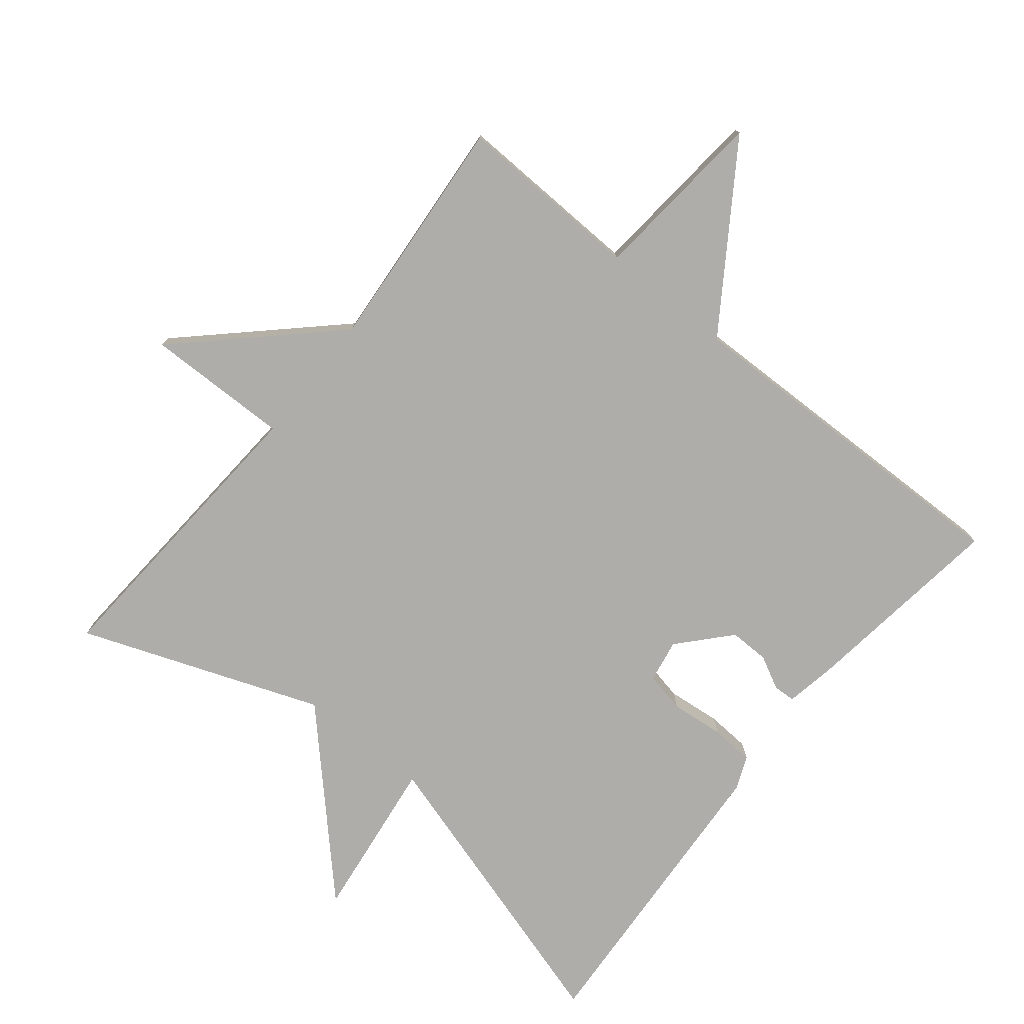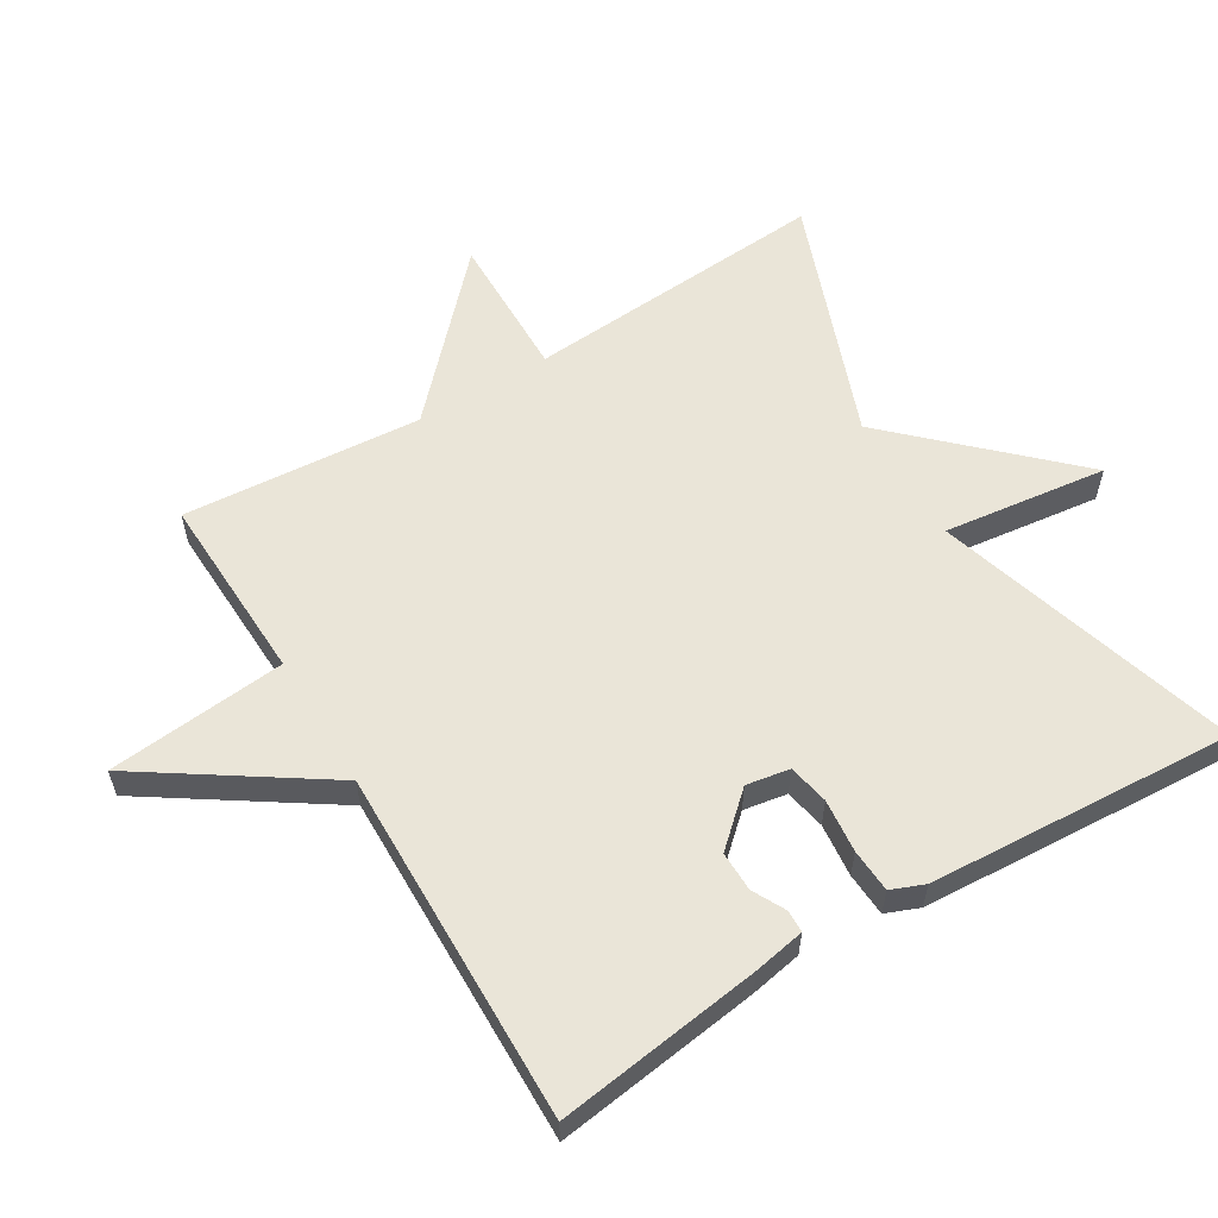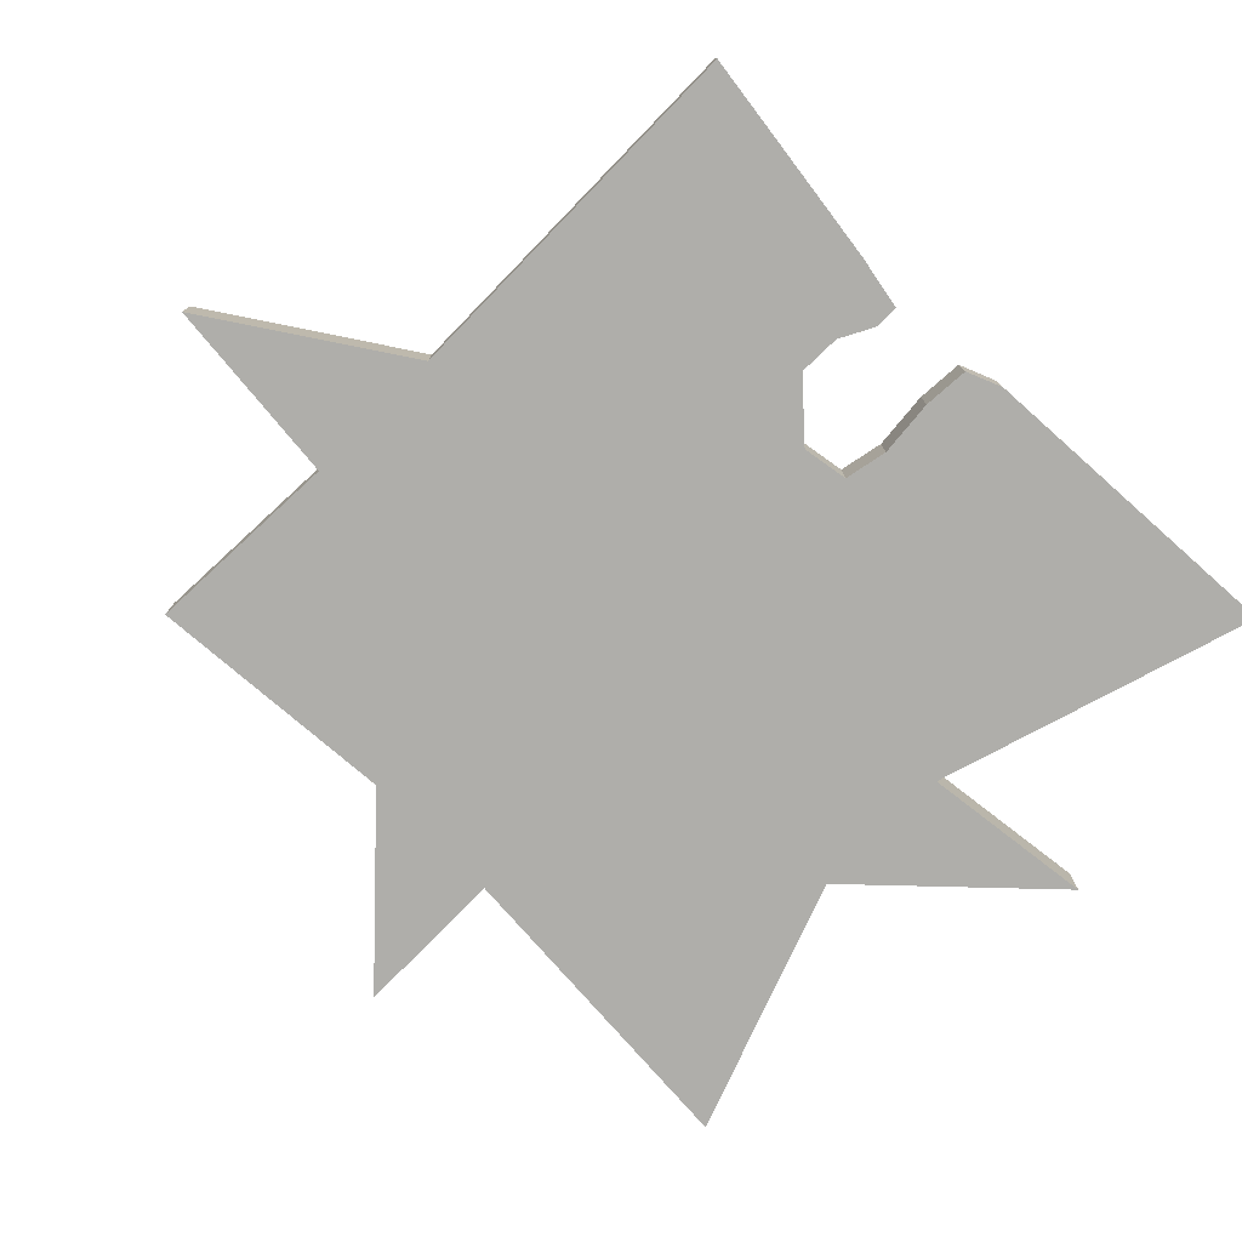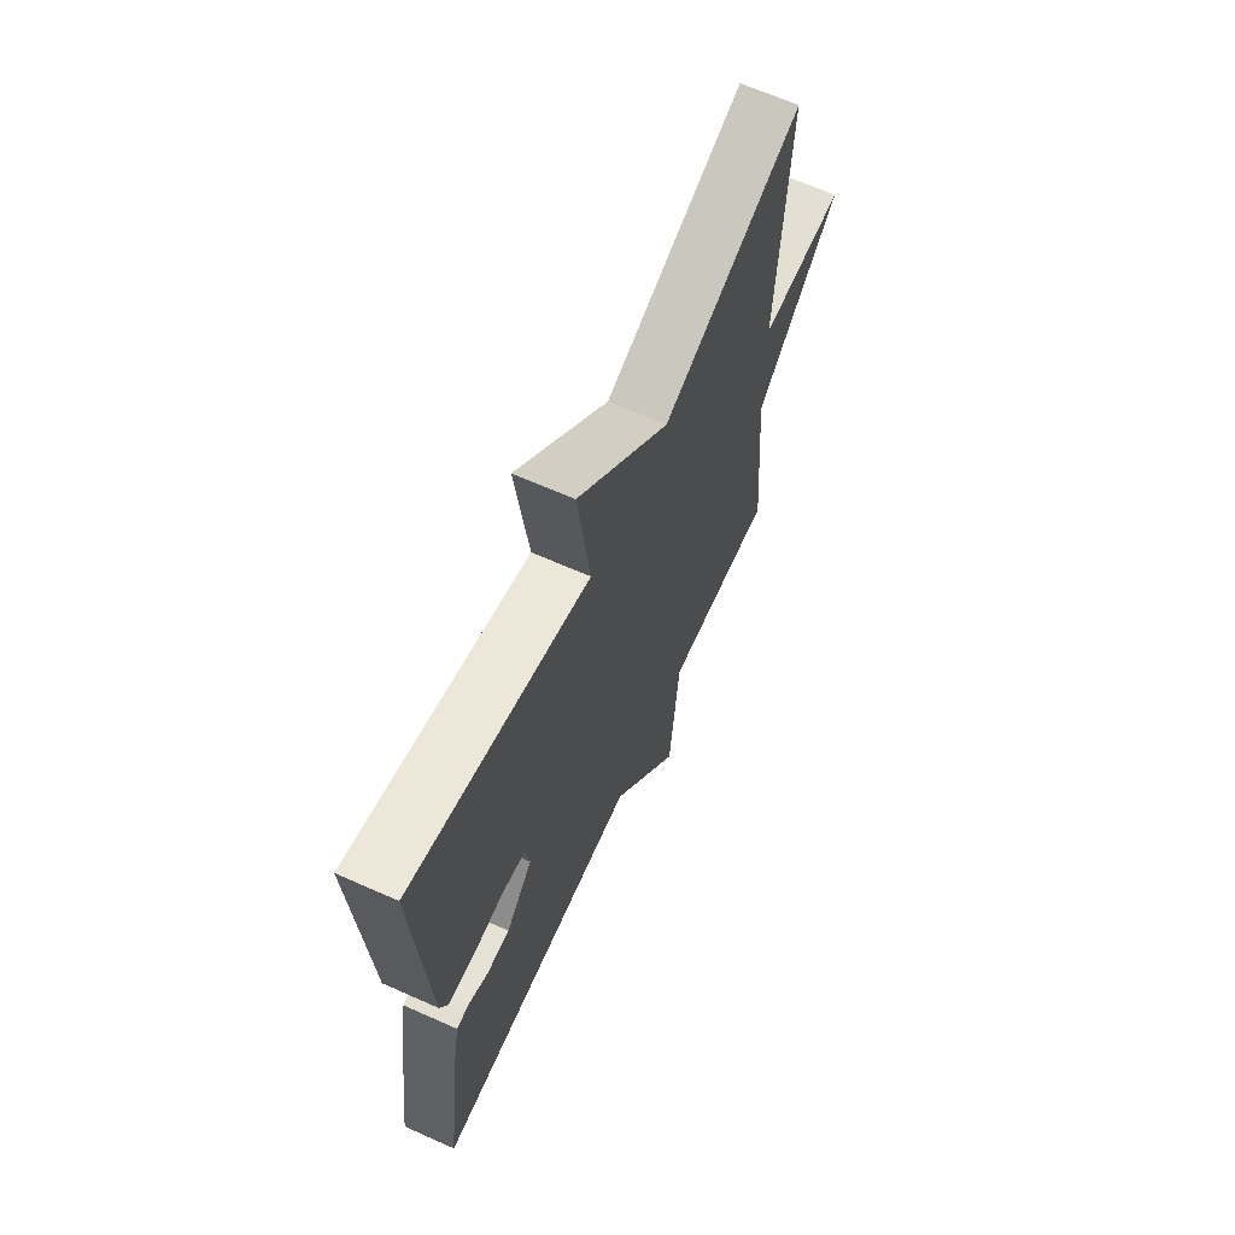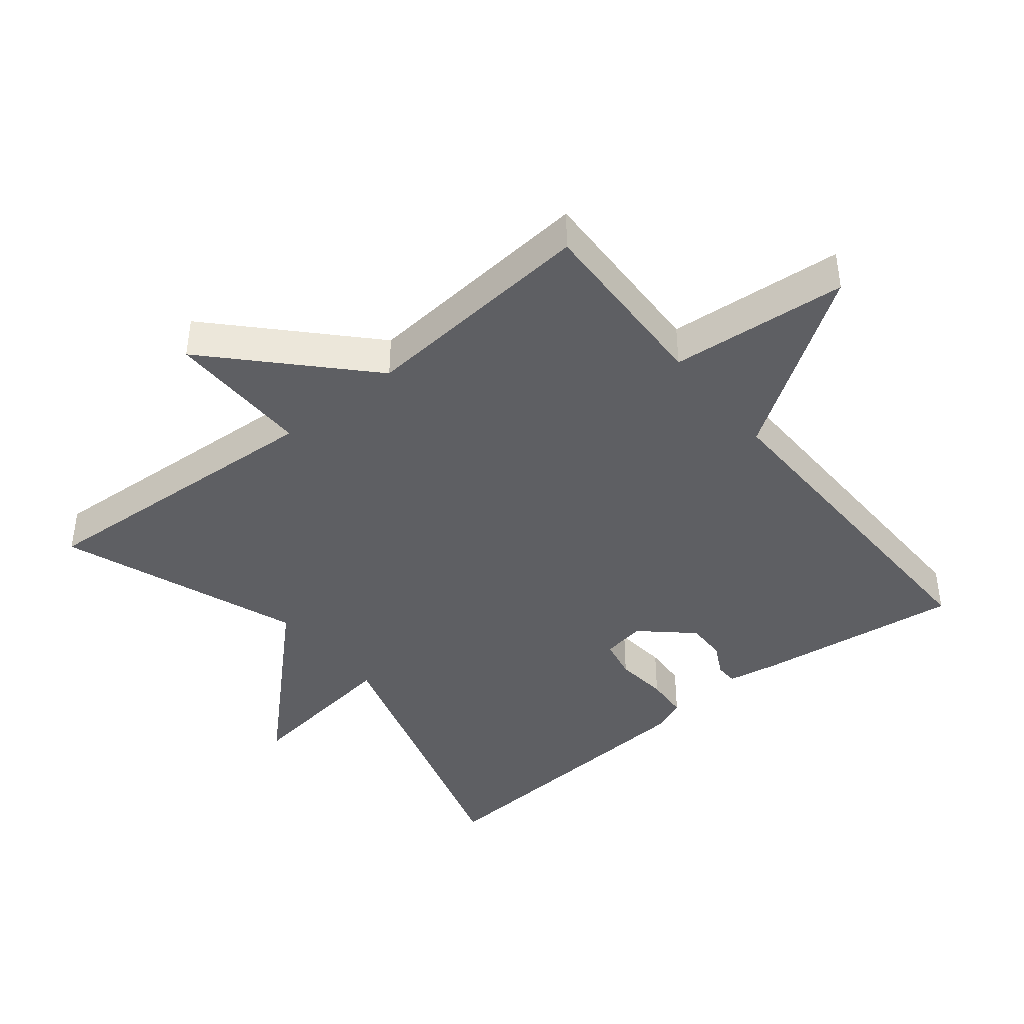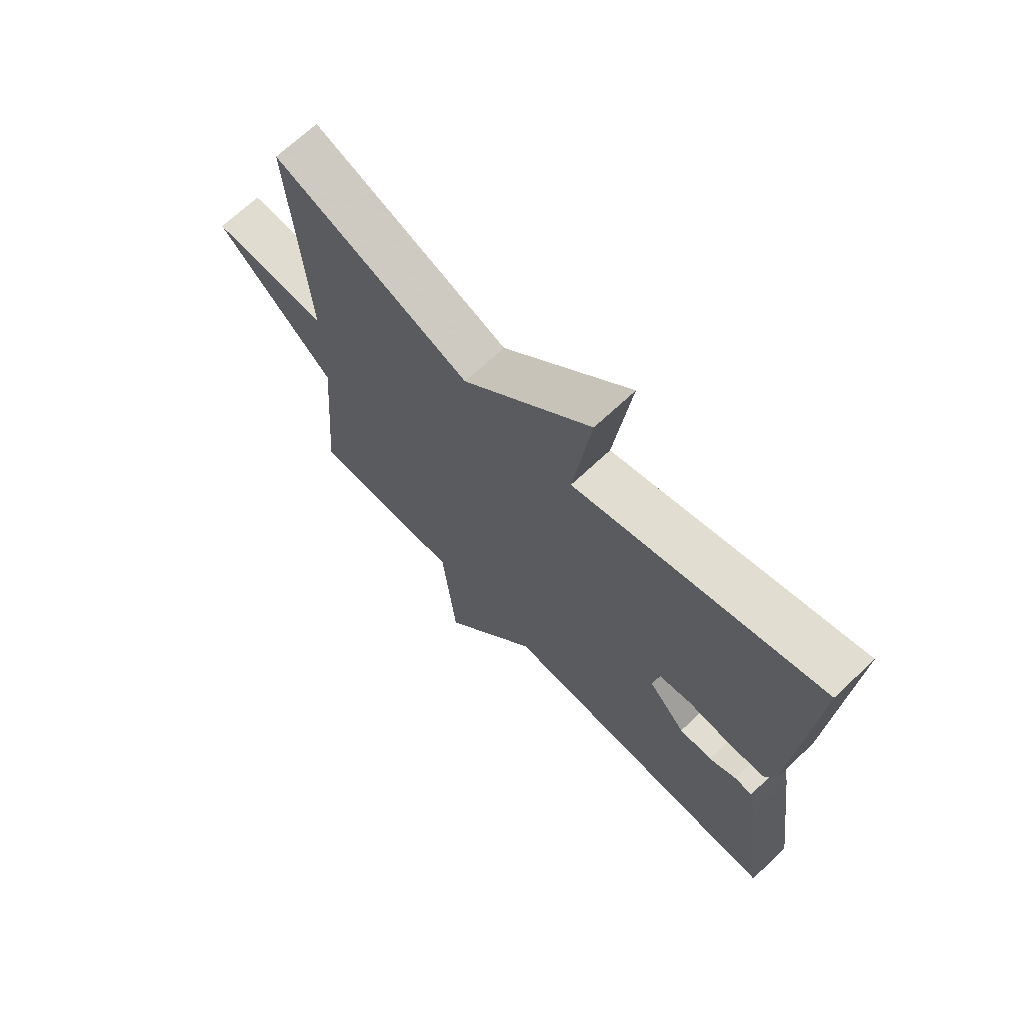
<metadata>
{"format":"obj","ext":"obj","renderer":"f3d","projection":"perspective","resolution":1024,"background":"white","views":[{"elev":-77.4,"azim":141.1,"up":"+Y"},{"elev":58.8,"azim":-121.2,"up":"+Y"},{"elev":-77.6,"azim":-135.2,"up":"+Y"},{"elev":65.9,"azim":-65.9,"up":"+Z"},{"elev":-42.0,"azim":129.0,"up":"+Y"},{"elev":69.0,"azim":-133.3,"up":"+Z"}]}
</metadata>
<code>
v -0.5 0.07 0.5
v -0.055 0.07 0.367
v -0.086 0.07 0.608
v 0.145 0.07 0.367
v 0.5 0.07 0.5
v 0.471 0.07 0.052
v 0.685 0.07 0.055
v 0.471 0.07 -0.148
v 0.5 0.07 -0.5
v 0.223 0.07 -0.49
v 0.199 0.07 -0.753
v 0.023 0.07 -0.49
v -0.5 0.07 -0.5
v -0.459 0.07 -0.197
v -0.445 0.07 -0.121
v -0.412 0.07 -0.12
v -0.364 0.07 -0.145
v -0.305 0.07 -0.146
v -0.238 0.07 -0.072
v -0.249 0.07 -0.008
v -0.309 0.07 0.004
v -0.388 0.07 -0.004
v -0.452 0.07 0
v -0.472 0.07 0.049
v -0.5 0 0.5
v -0.055 0 0.367
v -0.086 0 0.608
v 0.145 0 0.367
v 0.5 0 0.5
v 0.471 0 0.052
v 0.685 0 0.055
v 0.471 0 -0.148
v 0.5 0 -0.5
v 0.223 0 -0.49
v 0.199 0 -0.753
v 0.023 0 -0.49
v -0.5 0 -0.5
v -0.459 0 -0.197
v -0.445 0 -0.121
v -0.412 0 -0.12
v -0.364 0 -0.145
v -0.305 0 -0.146
v -0.238 0 -0.072
v -0.249 0 -0.008
v -0.309 0 0.004
v -0.388 0 -0.004
v -0.452 0 0
v -0.472 0 0.049
f 24 1 2
f 23 24 2
f 22 23 2
f 21 22 2
f 20 21 2
f 19 20 2
f 15 16 17
f 14 15 17
f 13 14 17
f 12 13 17
f 12 17 18
f 10 11 12
f 10 12 18 19
f 10 19 2
f 9 10 2
f 8 9 2
f 4 5 6
f 8 2 3 4
f 8 4 6
f 6 7 8
f 26 25 48
f 26 48 47
f 26 47 46
f 26 46 45
f 26 45 44
f 26 44 43
f 41 40 39
f 41 39 38
f 41 38 37
f 41 37 36
f 42 41 36
f 36 35 34
f 43 42 36 34
f 26 43 34
f 26 34 33
f 26 33 32
f 30 29 28
f 28 27 26 32
f 30 28 32
f 32 31 30
f 1 25 26 2
f 2 26 27 3
f 3 27 28 4
f 4 28 29 5
f 5 29 30 6
f 6 30 31 7
f 7 31 32 8
f 8 32 33 9
f 9 33 34 10
f 10 34 35 11
f 11 35 36 12
f 12 36 37 13
f 13 37 38 14
f 14 38 39 15
f 15 39 40 16
f 16 40 41 17
f 17 41 42 18
f 18 42 43 19
f 19 43 44 20
f 20 44 45 21
f 21 45 46 22
f 22 46 47 23
f 23 47 48 24
f 24 48 25 1

</code>
